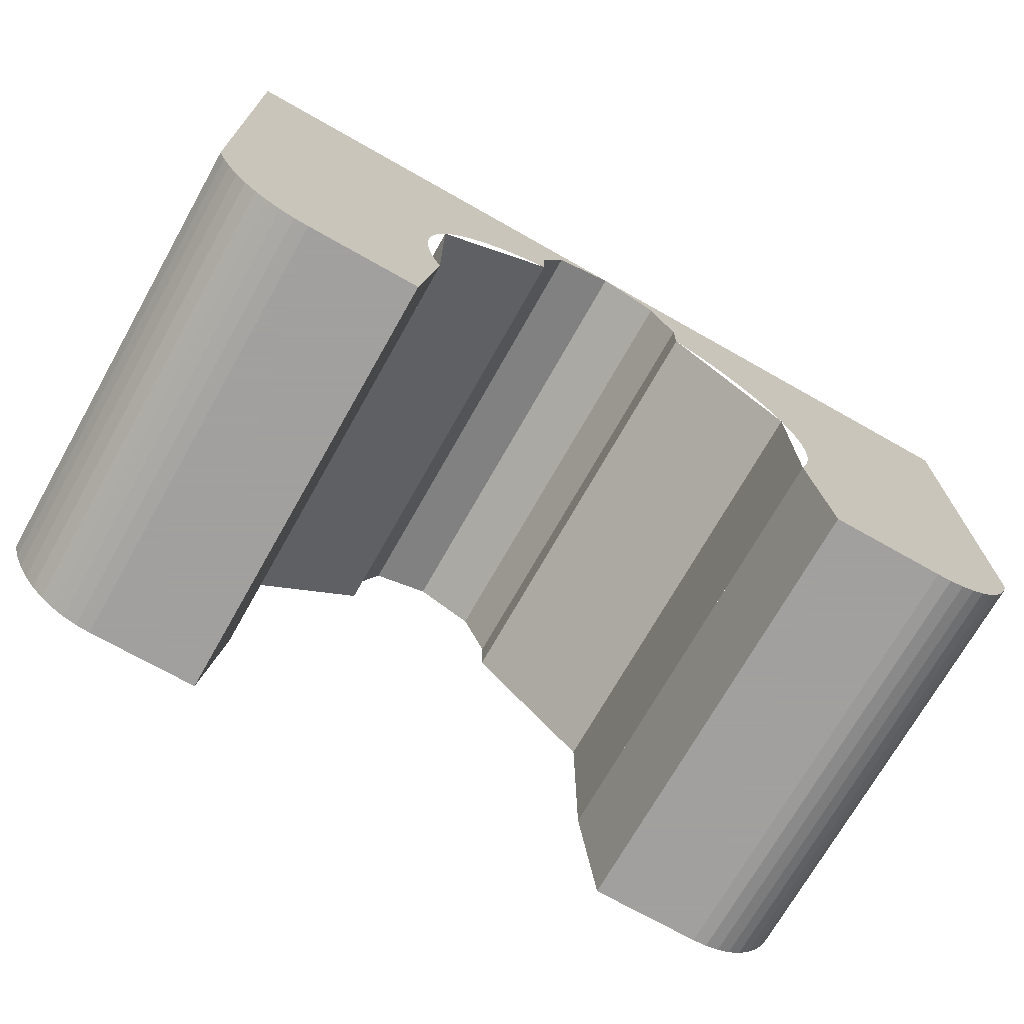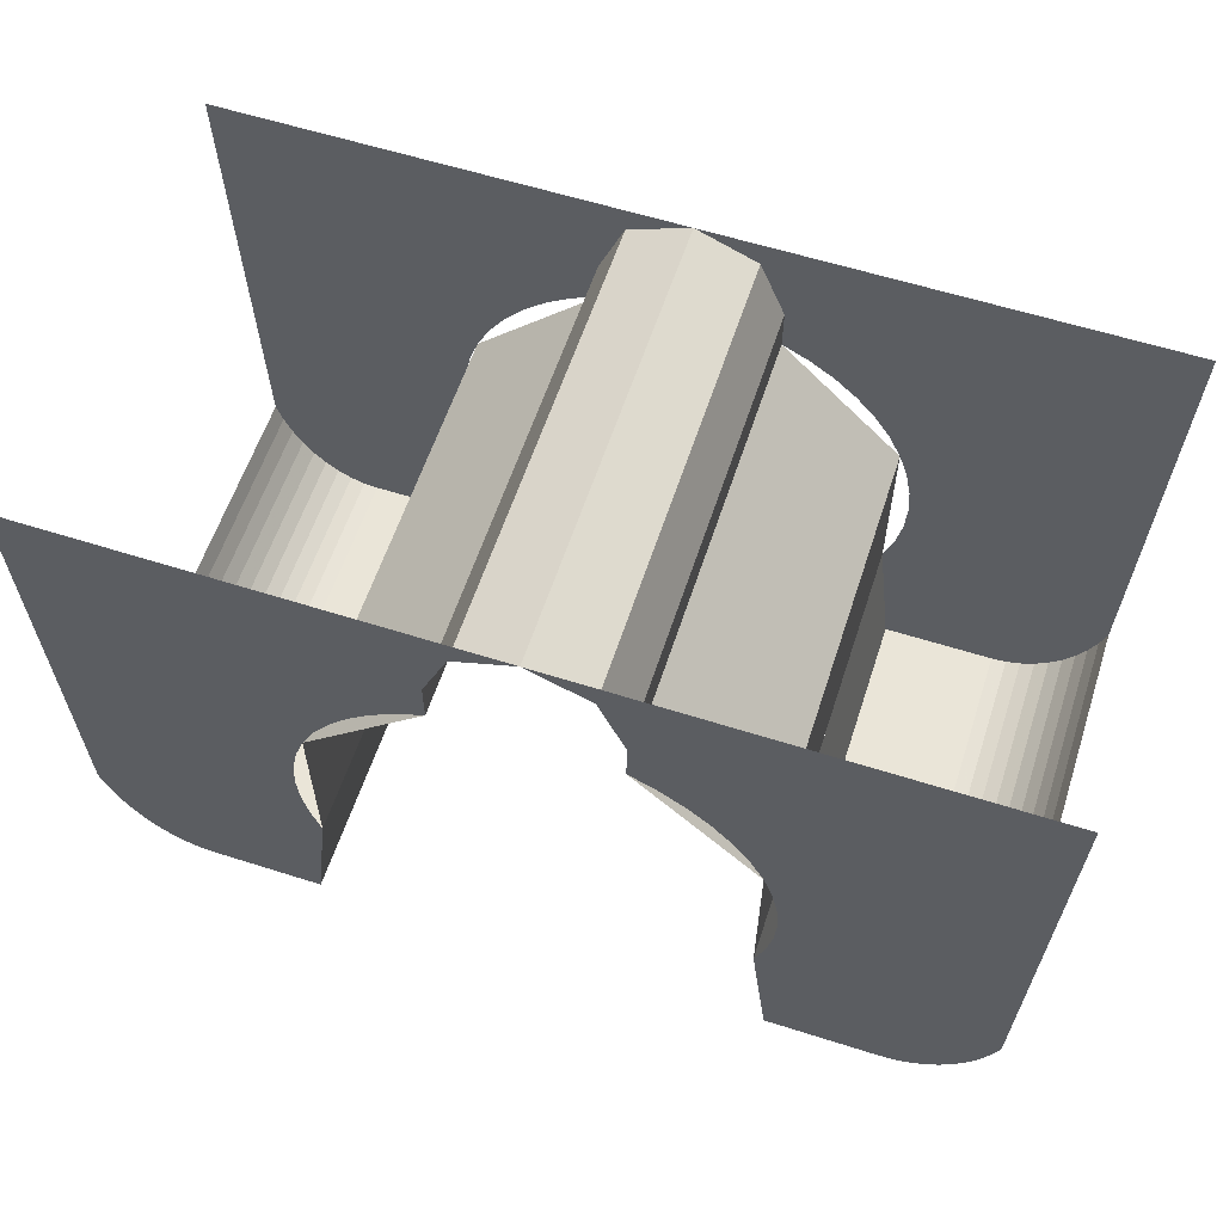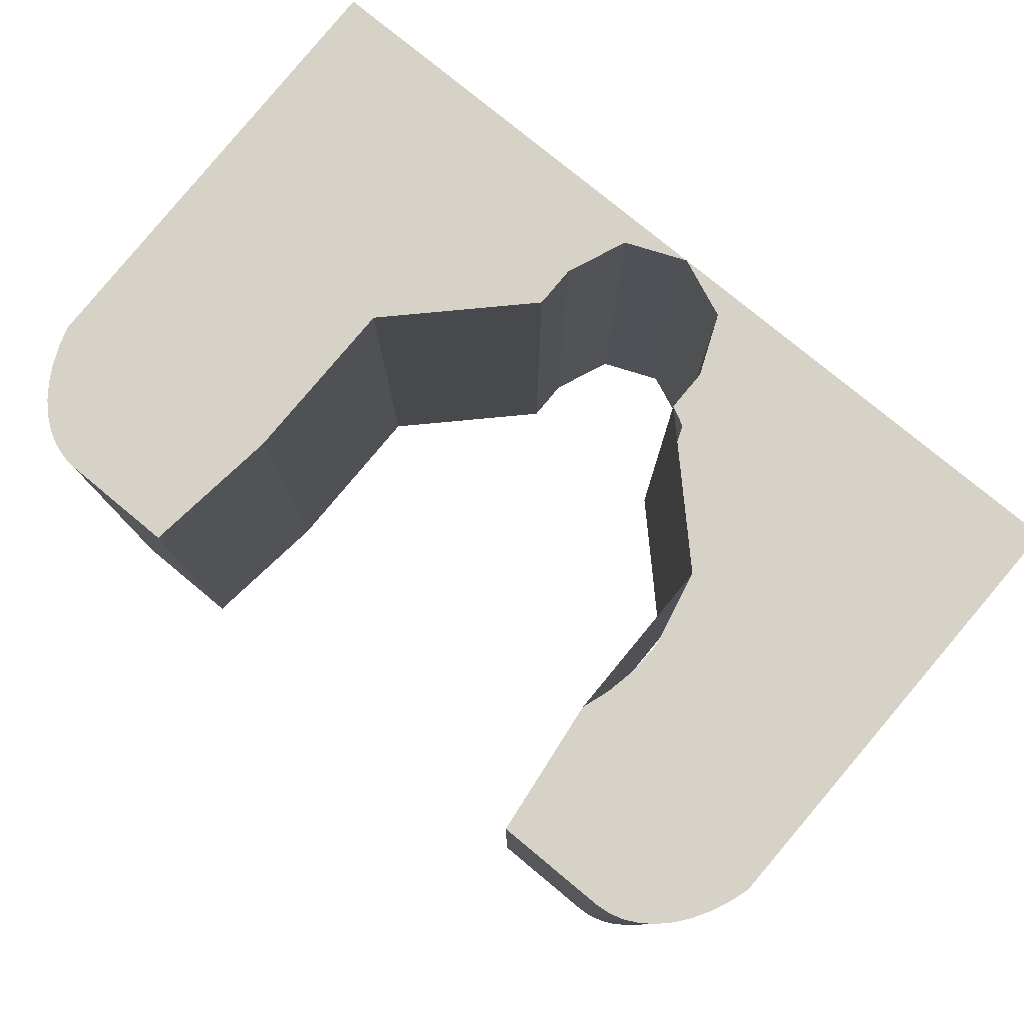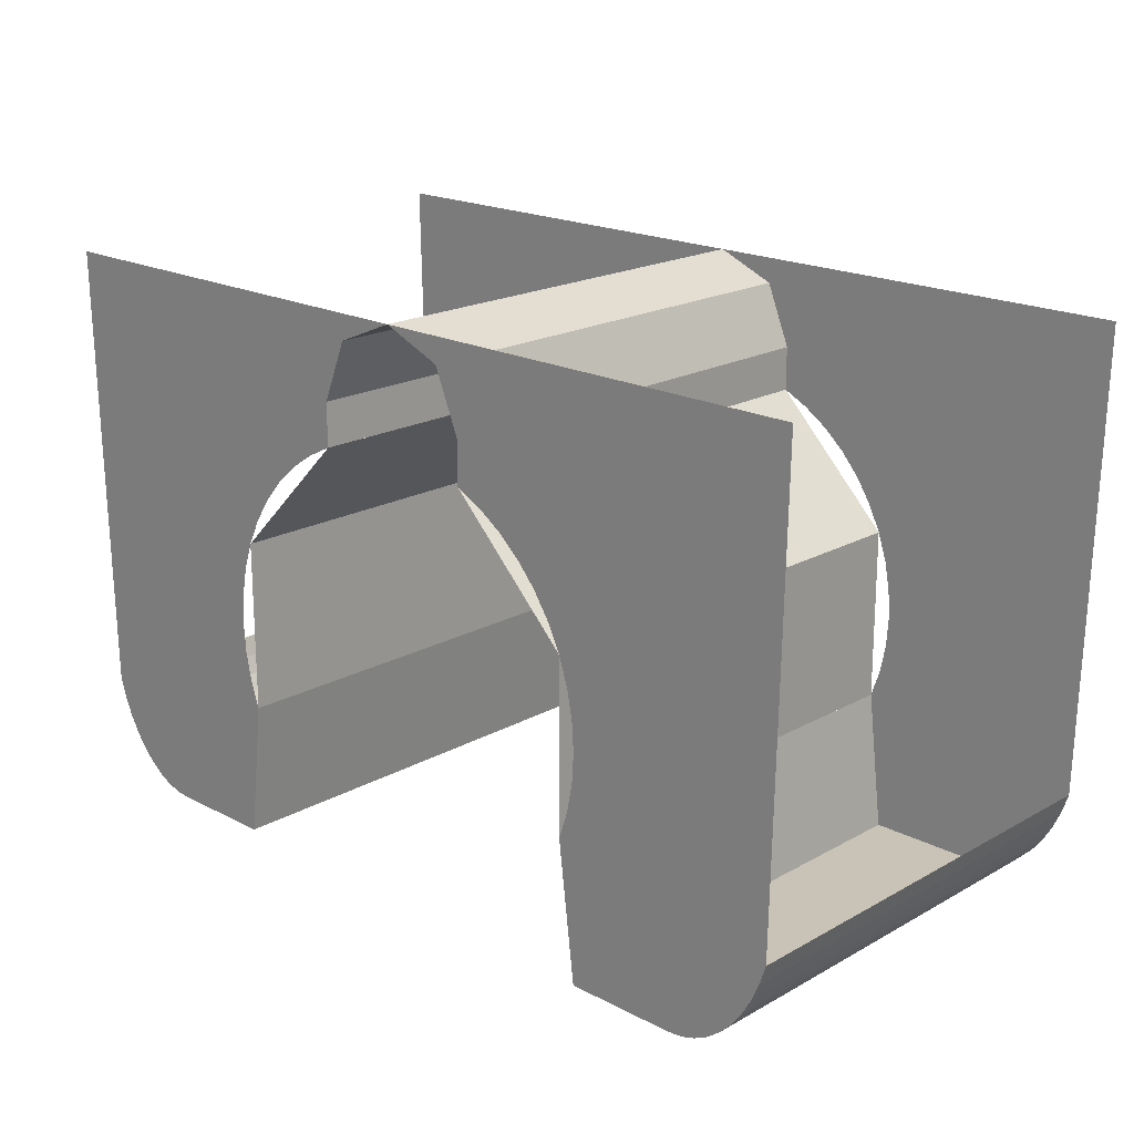
<metadata>
{"format":"obj","ext":"obj","renderer":"f3d","projection":"perspective","resolution":1024,"background":"white","views":[{"elev":-71.9,"azim":-29.5,"up":"+Y"},{"elev":59.6,"azim":18.1,"up":"+Y"},{"elev":78.2,"azim":39.6,"up":"+Z"},{"elev":19.5,"azim":44.0,"up":"+Y"}]}
</metadata>
<code>
v -0.3 -0.5 0.2
v -0.313 -0.4987 0.2
v -0.313 -0.4987 -0.2
v -0.3 -0.5 -0.2
v -0.313 -0.4987 0.2
v -0.3259 -0.4949 0.2
v -0.3259 -0.4949 -0.2
v -0.313 -0.4987 -0.2
v -0.3259 -0.4949 0.2
v -0.3383 -0.4886 0.2
v -0.3383 -0.4886 -0.2
v -0.3259 -0.4949 -0.2
v -0.3383 -0.4886 0.2
v -0.35 -0.4799 0.2
v -0.35 -0.4799 -0.2
v -0.3383 -0.4886 -0.2
v -0.35 -0.4799 0.2
v -0.3609 -0.469 0.2
v -0.3609 -0.469 -0.2
v -0.35 -0.4799 -0.2
v -0.3609 -0.469 0.2
v -0.3707 -0.4561 0.2
v -0.3707 -0.4561 -0.2
v -0.3609 -0.469 -0.2
v -0.3707 -0.4561 0.2
v -0.3793 -0.4413 0.2
v -0.3793 -0.4413 -0.2
v -0.3707 -0.4561 -0.2
v -0.3793 -0.4413 0.2
v -0.3866 -0.425 0.2
v -0.3866 -0.425 -0.2
v -0.3793 -0.4413 -0.2
v -0.3866 -0.425 0.2
v -0.3924 -0.4074 0.2
v -0.3924 -0.4074 -0.2
v -0.3866 -0.425 -0.2
v -0.2 -0.5 -0.2
v -0.2 -0.5 0.2
v -0.3 -0.5 0.2
v -0.3 -0.5 -0.2
v -0.1848 -0.3765 0.2
v -0.2 -0.5 0.2
v -0.2 -0.5 -0.2
v -0.1848 -0.3765 -0.2
v -0.1848 -0.2235 0.2
v -0.1848 -0.3765 0.2
v -0.1848 -0.3765 -0.2
v -0.1848 -0.2235 -0.2
v -0.07654 -0.1152 0.2
v -0.1848 -0.2235 0.2
v -0.1848 -0.2235 -0.2
v -0.07654 -0.1152 -0.2
v -0.07654 -0.1152 -0.2
v -0.07654 -0.07654 -0.2
v -0.07654 -0.07654 0.2
v -0.07654 -0.1152 0.2
v -0.05412 -0.02242 -0.2
v -0.07654 -0.07654 -0.2
v -0.07654 -0.07654 0.2
v -0.05412 -0.02242 0.2
v 0 0 -0.2
v -0.05412 -0.02242 -0.2
v -0.05412 -0.02242 0.2
v 0 0 0.2
v 0.05412 -0.02242 -0.2
v 0 0 -0.2
v 0 0 0.2
v 0.05412 -0.02242 0.2
v 0.07654 -0.07654 -0.2
v 0.05412 -0.02242 -0.2
v 0.05412 -0.02242 0.2
v 0.07654 -0.07654 0.2
v 0.07654 -0.1152 0.2
v 0.07654 -0.07654 0.2
v 0.07654 -0.07654 -0.2
v 0.07654 -0.1152 -0.2
v 0.1848 -0.2235 0.2
v 0.1848 -0.3765 0.2
v 0.1848 -0.3765 -0.2
v 0.1848 -0.2235 -0.2
v 0.07654 -0.1152 0.2
v 0.1848 -0.2235 0.2
v 0.1848 -0.2235 -0.2
v 0.07654 -0.1152 -0.2
v 0.2 -0.5 0.2
v 0.2 -0.5 -0.2
v 0.3 -0.5 -0.2
v 0.3 -0.5 0.2
v 0.1848 -0.3765 -0.2
v 0.2 -0.5 -0.2
v 0.2 -0.5 0.2
v 0.1848 -0.3765 0.2
v 0.3 -0.5 -0.2
v 0.313 -0.4987 -0.2
v 0.313 -0.4987 0.2
v 0.3 -0.5 0.2
v 0.313 -0.4987 -0.2
v 0.3259 -0.4949 -0.2
v 0.3259 -0.4949 0.2
v 0.313 -0.4987 0.2
v 0.3259 -0.4949 -0.2
v 0.3383 -0.4886 -0.2
v 0.3383 -0.4886 0.2
v 0.3259 -0.4949 0.2
v 0.3383 -0.4886 -0.2
v 0.35 -0.4799 -0.2
v 0.35 -0.4799 0.2
v 0.3383 -0.4886 0.2
v 0.35 -0.4799 -0.2
v 0.3609 -0.469 -0.2
v 0.3609 -0.469 0.2
v 0.35 -0.4799 0.2
v 0.3609 -0.469 -0.2
v 0.3707 -0.4561 -0.2
v 0.3707 -0.4561 0.2
v 0.3609 -0.469 0.2
v 0.3707 -0.4561 -0.2
v 0.3793 -0.4413 -0.2
v 0.3793 -0.4413 0.2
v 0.3707 -0.4561 0.2
v 0.3793 -0.4413 -0.2
v 0.3866 -0.425 -0.2
v 0.3866 -0.425 0.2
v 0.3793 -0.4413 0.2
v 0.3866 -0.425 -0.2
v 0.3924 -0.4074 -0.2
v 0.3924 -0.4074 0.2
v 0.3866 -0.425 0.2
v 0.2 -0.5 0.2
v 0.1983 -0.3261 0.2
v 0.2 -0.3 0.2
v 0.2 -0.5 0.2
v 0.1932 -0.3518 0.2
v 0.1983 -0.3261 0.2
v 0.2 -0.5 0.2
v 0.1848 -0.3765 0.2
v 0.1932 -0.3518 0.2
v 0.2 -0.1 0.2
v 0.1983 -0.2739 0.2
v 0.2 -0.3 0.2
v 0.2 -0.1 0.2
v 0.1932 -0.2482 0.2
v 0.1983 -0.2739 0.2
v 0.2 -0.1 0.2
v 0.1848 -0.2235 0.2
v 0.1932 -0.2482 0.2
v 0.2 -0.1 0.2
v 0.1732 -0.2 0.2
v 0.1848 -0.2235 0.2
v 0.2 -0.1 0.2
v 0.1587 -0.1782 0.2
v 0.1732 -0.2 0.2
v 0.2 -0.1 0.2
v 0.1414 -0.1586 0.2
v 0.1587 -0.1782 0.2
v 0.2 -0.1 0.2
v 0.1218 -0.1413 0.2
v 0.1414 -0.1586 0.2
v 0.2 -0.1 0.2
v 0.1 -0.1268 0.2
v 0.1218 -0.1413 0.2
v 0.2 -0.1 0.2
v 0.07654 -0.1152 0.2
v 0.1 -0.1268 0.2
v -0.07654 0 0.2
v -0.05412 -0.02242 0.2
v -0.07654 -0.07654 0.2
v -0.07654 0 0.2
v 0 0 0.2
v -0.05412 -0.02242 0.2
v 0.07654 0 0.2
v 0.05412 -0.02242 0.2
v 0 0 0.2
v 0.07654 0 0.2
v 0.07654 -0.07654 0.2
v 0.05412 -0.02242 0.2
v -0.2 -0.1 0.2
v -0.1983 -0.2739 0.2
v -0.2 -0.3 0.2
v -0.2 -0.1 0.2
v -0.1932 -0.2482 0.2
v -0.1983 -0.2739 0.2
v -0.2 -0.1 0.2
v -0.1848 -0.2235 0.2
v -0.1932 -0.2482 0.2
v -0.2 -0.1 0.2
v -0.1732 -0.2 0.2
v -0.1848 -0.2235 0.2
v -0.2 -0.1 0.2
v -0.1587 -0.1782 0.2
v -0.1732 -0.2 0.2
v -0.2 -0.1 0.2
v -0.1414 -0.1586 0.2
v -0.1587 -0.1782 0.2
v -0.2 -0.1 0.2
v -0.1218 -0.1413 0.2
v -0.1414 -0.1586 0.2
v -0.2 -0.1 0.2
v -0.1 -0.1268 0.2
v -0.1218 -0.1413 0.2
v -0.2 -0.1 0.2
v -0.07654 -0.1152 0.2
v -0.1 -0.1268 0.2
v -0.2 -0.5 0.2
v -0.1983 -0.3261 0.2
v -0.2 -0.3 0.2
v -0.2 -0.5 0.2
v -0.1932 -0.3518 0.2
v -0.1983 -0.3261 0.2
v -0.2 -0.5 0.2
v -0.1848 -0.3765 0.2
v -0.1932 -0.3518 0.2
v -0.3 -0.5 0.2
v -0.313 -0.4987 0.2
v -0.3259 -0.4949 0.2
v -0.3 -0.5 0.2
v -0.3259 -0.4949 0.2
v -0.3383 -0.4886 0.2
v -0.3 -0.5 0.2
v -0.3383 -0.4886 0.2
v -0.35 -0.4799 0.2
v -0.3 -0.5 0.2
v -0.35 -0.4799 0.2
v -0.3609 -0.469 0.2
v -0.3 -0.5 0.2
v -0.3609 -0.469 0.2
v -0.3707 -0.4561 0.2
v -0.3 -0.5 0.2
v -0.3707 -0.4561 0.2
v -0.3793 -0.4413 0.2
v -0.3 -0.5 0.2
v -0.3793 -0.4413 0.2
v -0.3866 -0.425 0.2
v -0.3 -0.5 0.2
v -0.3866 -0.425 0.2
v -0.3924 -0.4074 0.2
v -0.3924 -0.4074 0.2
v -0.3 -0.5 0.2
v -0.2 -0.5 0.2
v -0.2 -0.3 0.2
v -0.4 0 0.2
v -0.3924 -0.4074 0.2
v -0.2 -0.3 0.2
v -0.2 -0.1 0.2
v -0.2 -0.1 0.2
v -0.07654 -0.1152 0.2
v -0.07654 0 0.2
v -0.4 0 0.2
v 0.4 0 0.2
v 0.07654 0 0.2
v 0.07654 -0.1152 0.2
v 0.2 -0.1 0.2
v 0.2 -0.1 0.2
v 0.2 -0.3 0.2
v 0.3924 -0.4074 0.2
v 0.4 0 0.2
v 0.2 -0.3 0.2
v 0.2 -0.5 0.2
v 0.3 -0.5 0.2
v 0.3924 -0.4074 0.2
v 0.3 -0.5 0.2
v 0.313 -0.4987 0.2
v 0.3259 -0.4949 0.2
v 0.3 -0.5 0.2
v 0.3259 -0.4949 0.2
v 0.3383 -0.4886 0.2
v 0.3 -0.5 0.2
v 0.3383 -0.4886 0.2
v 0.35 -0.4799 0.2
v 0.3 -0.5 0.2
v 0.35 -0.4799 0.2
v 0.3609 -0.469 0.2
v 0.3 -0.5 0.2
v 0.3609 -0.469 0.2
v 0.3707 -0.4561 0.2
v 0.3 -0.5 0.2
v 0.3707 -0.4561 0.2
v 0.3793 -0.4413 0.2
v 0.3 -0.5 0.2
v 0.3793 -0.4413 0.2
v 0.3866 -0.425 0.2
v 0.3 -0.5 0.2
v 0.3866 -0.425 0.2
v 0.3924 -0.4074 0.2
v 0.2 -0.5 -0.2
v 0.1983 -0.3261 -0.2
v 0.2 -0.3 -0.2
v 0.2 -0.5 -0.2
v 0.1932 -0.3518 -0.2
v 0.1983 -0.3261 -0.2
v 0.2 -0.5 -0.2
v 0.1848 -0.3765 -0.2
v 0.1932 -0.3518 -0.2
v 0.2 -0.1 -0.2
v 0.1983 -0.2739 -0.2
v 0.2 -0.3 -0.2
v 0.2 -0.1 -0.2
v 0.1932 -0.2482 -0.2
v 0.1983 -0.2739 -0.2
v 0.2 -0.1 -0.2
v 0.1848 -0.2235 -0.2
v 0.1932 -0.2482 -0.2
v 0.2 -0.1 -0.2
v 0.1732 -0.2 -0.2
v 0.1848 -0.2235 -0.2
v 0.2 -0.1 -0.2
v 0.1587 -0.1782 -0.2
v 0.1732 -0.2 -0.2
v 0.2 -0.1 -0.2
v 0.1414 -0.1586 -0.2
v 0.1587 -0.1782 -0.2
v 0.2 -0.1 -0.2
v 0.1218 -0.1413 -0.2
v 0.1414 -0.1586 -0.2
v 0.2 -0.1 -0.2
v 0.1 -0.1268 -0.2
v 0.1218 -0.1413 -0.2
v 0.2 -0.1 -0.2
v 0.07654 -0.1152 -0.2
v 0.1 -0.1268 -0.2
v 0.07654 0 -0.2
v 0.05412 -0.02242 -0.2
v 0.07654 -0.07654 -0.2
v 0.07654 0 -0.2
v 0 0 -0.2
v 0.05412 -0.02242 -0.2
v -0.07654 0 -0.2
v -0.05412 -0.02242 -0.2
v 0 0 -0.2
v -0.07654 0 -0.2
v -0.07654 -0.07654 -0.2
v -0.05412 -0.02242 -0.2
v -0.2 -0.1 -0.2
v -0.1983 -0.2739 -0.2
v -0.2 -0.3 -0.2
v -0.2 -0.1 -0.2
v -0.1932 -0.2482 -0.2
v -0.1983 -0.2739 -0.2
v -0.2 -0.1 -0.2
v -0.1848 -0.2235 -0.2
v -0.1932 -0.2482 -0.2
v -0.2 -0.1 -0.2
v -0.1732 -0.2 -0.2
v -0.1848 -0.2235 -0.2
v -0.2 -0.1 -0.2
v -0.1587 -0.1782 -0.2
v -0.1732 -0.2 -0.2
v -0.2 -0.1 -0.2
v -0.1414 -0.1586 -0.2
v -0.1587 -0.1782 -0.2
v -0.2 -0.1 -0.2
v -0.1218 -0.1413 -0.2
v -0.1414 -0.1586 -0.2
v -0.2 -0.1 -0.2
v -0.1 -0.1268 -0.2
v -0.1218 -0.1413 -0.2
v -0.2 -0.1 -0.2
v -0.07654 -0.1152 -0.2
v -0.1 -0.1268 -0.2
v -0.2 -0.5 -0.2
v -0.1983 -0.3261 -0.2
v -0.2 -0.3 -0.2
v -0.2 -0.5 -0.2
v -0.1932 -0.3518 -0.2
v -0.1983 -0.3261 -0.2
v -0.2 -0.5 -0.2
v -0.1848 -0.3765 -0.2
v -0.1932 -0.3518 -0.2
v -0.3 -0.5 -0.2
v -0.313 -0.4987 -0.2
v -0.3259 -0.4949 -0.2
v -0.3 -0.5 -0.2
v -0.3259 -0.4949 -0.2
v -0.3383 -0.4886 -0.2
v -0.3 -0.5 -0.2
v -0.3383 -0.4886 -0.2
v -0.35 -0.4799 -0.2
v -0.3 -0.5 -0.2
v -0.35 -0.4799 -0.2
v -0.3609 -0.469 -0.2
v -0.3 -0.5 -0.2
v -0.3609 -0.469 -0.2
v -0.3707 -0.4561 -0.2
v -0.3 -0.5 -0.2
v -0.3707 -0.4561 -0.2
v -0.3793 -0.4413 -0.2
v -0.3 -0.5 -0.2
v -0.3793 -0.4413 -0.2
v -0.3866 -0.425 -0.2
v -0.3 -0.5 -0.2
v -0.3866 -0.425 -0.2
v -0.3924 -0.4074 -0.2
v -0.2 -0.3 -0.2
v -0.2 -0.5 -0.2
v -0.3 -0.5 -0.2
v -0.3924 -0.4074 -0.2
v -0.2 -0.1 -0.2
v -0.2 -0.3 -0.2
v -0.3924 -0.4074 -0.2
v -0.4 0 -0.2
v -0.4 0 -0.2
v -0.07654 0 -0.2
v -0.07654 -0.1152 -0.2
v -0.2 -0.1 -0.2
v 0.2 -0.1 -0.2
v 0.07654 -0.1152 -0.2
v 0.07654 0 -0.2
v 0.4 0 -0.2
v 0.4 0 -0.2
v 0.3924 -0.4074 -0.2
v 0.2 -0.3 -0.2
v 0.2 -0.1 -0.2
v 0.3924 -0.4074 -0.2
v 0.3 -0.5 -0.2
v 0.2 -0.5 -0.2
v 0.2 -0.3 -0.2
v 0.3 -0.5 -0.2
v 0.313 -0.4987 -0.2
v 0.3259 -0.4949 -0.2
v 0.3 -0.5 -0.2
v 0.3259 -0.4949 -0.2
v 0.3383 -0.4886 -0.2
v 0.3 -0.5 -0.2
v 0.3383 -0.4886 -0.2
v 0.35 -0.4799 -0.2
v 0.3 -0.5 -0.2
v 0.35 -0.4799 -0.2
v 0.3609 -0.469 -0.2
v 0.3 -0.5 -0.2
v 0.3609 -0.469 -0.2
v 0.3707 -0.4561 -0.2
v 0.3 -0.5 -0.2
v 0.3707 -0.4561 -0.2
v 0.3793 -0.4413 -0.2
v 0.3 -0.5 -0.2
v 0.3793 -0.4413 -0.2
v 0.3866 -0.425 -0.2
v 0.3 -0.5 -0.2
v 0.3866 -0.425 -0.2
v 0.3924 -0.4074 -0.2
g mesh12094
f 1 2 3
f 3 4 1
f 5 6 7
f 7 8 5
f 9 10 11
f 11 12 9
f 13 14 15
f 15 16 13
f 17 18 19
f 19 20 17
f 21 22 23
f 23 24 21
f 25 26 27
f 27 28 25
f 29 30 31
f 31 32 29
f 33 34 35
f 35 36 33
g mesh12096
f 37 38 39
f 39 40 37
g mesh12097
f 41 42 43
f 43 44 41
g mesh12101
f 45 46 47
f 47 48 45
f 49 50 51
f 51 52 49
g mesh12105
f 53 54 55
f 55 56 53
g mesh12109
f 57 59 58
f 59 57 60
f 61 63 62
f 63 61 64
f 65 67 66
f 67 65 68
f 69 71 70
f 71 69 72
g mesh12113
f 73 74 75
f 75 76 73
g mesh12117
f 77 79 78
f 79 77 80
f 81 83 82
f 83 81 84
g mesh12121
f 85 86 87
f 87 88 85
g mesh12122
f 89 90 91
f 91 92 89
g mesh12127
f 93 94 95
f 95 96 93
f 97 98 99
f 99 100 97
f 101 102 103
f 103 104 101
f 105 106 107
f 107 108 105
f 109 110 111
f 111 112 109
f 113 114 115
f 115 116 113
f 117 118 119
f 119 120 117
f 121 122 123
f 123 124 121
f 125 126 127
f 127 128 125
g mesh12130
f 129 131 130
f 132 134 133
f 135 137 136
g mesh12132
f 138 139 140
f 141 142 143
f 144 145 146
f 147 148 149
f 150 151 152
f 153 154 155
f 156 157 158
f 159 160 161
f 162 163 164
g mesh12134
f 165 167 166
f 168 170 169
f 171 173 172
f 174 176 175
g mesh12136
f 177 179 178
f 180 182 181
f 183 185 184
f 186 188 187
f 189 191 190
f 192 194 193
f 195 197 196
f 198 200 199
f 201 203 202
g mesh12138
f 204 205 206
f 207 208 209
f 210 211 212
g mesh12140
f 213 215 214
f 216 218 217
f 219 221 220
f 222 224 223
f 225 227 226
f 228 230 229
f 231 233 232
f 234 236 235
f 237 238 239
f 239 240 237
f 241 242 243
f 243 244 241
f 245 246 247
f 247 248 245
f 249 250 251
f 251 252 249
f 253 254 255
f 255 256 253
f 257 258 259
f 259 260 257
g mesh12142
f 261 262 263
f 264 265 266
f 267 268 269
f 270 271 272
f 273 274 275
f 276 277 278
f 279 280 281
f 282 283 284
g mesh12145
f 285 286 287
f 288 289 290
f 291 292 293
g mesh12147
f 294 296 295
f 297 299 298
f 300 302 301
f 303 305 304
f 306 308 307
f 309 311 310
f 312 314 313
f 315 317 316
f 318 320 319
g mesh12149
f 321 323 322
f 324 326 325
f 327 329 328
f 330 332 331
g mesh12151
f 333 334 335
f 336 337 338
f 339 340 341
f 342 343 344
f 345 346 347
f 348 349 350
f 351 352 353
f 354 355 356
f 357 358 359
g mesh12153
f 360 362 361
f 363 365 364
f 366 368 367
g mesh12155
f 369 370 371
f 372 373 374
f 375 376 377
f 378 379 380
f 381 382 383
f 384 385 386
f 387 388 389
f 390 391 392
f 393 394 395
f 395 396 393
f 397 398 399
f 399 400 397
f 401 402 403
f 403 404 401
f 405 406 407
f 407 408 405
f 409 410 411
f 411 412 409
f 413 414 415
f 415 416 413
g mesh12157
f 417 419 418
f 420 422 421
f 423 425 424
f 426 428 427
f 429 431 430
f 432 434 433
f 435 437 436
f 438 440 439

</code>
